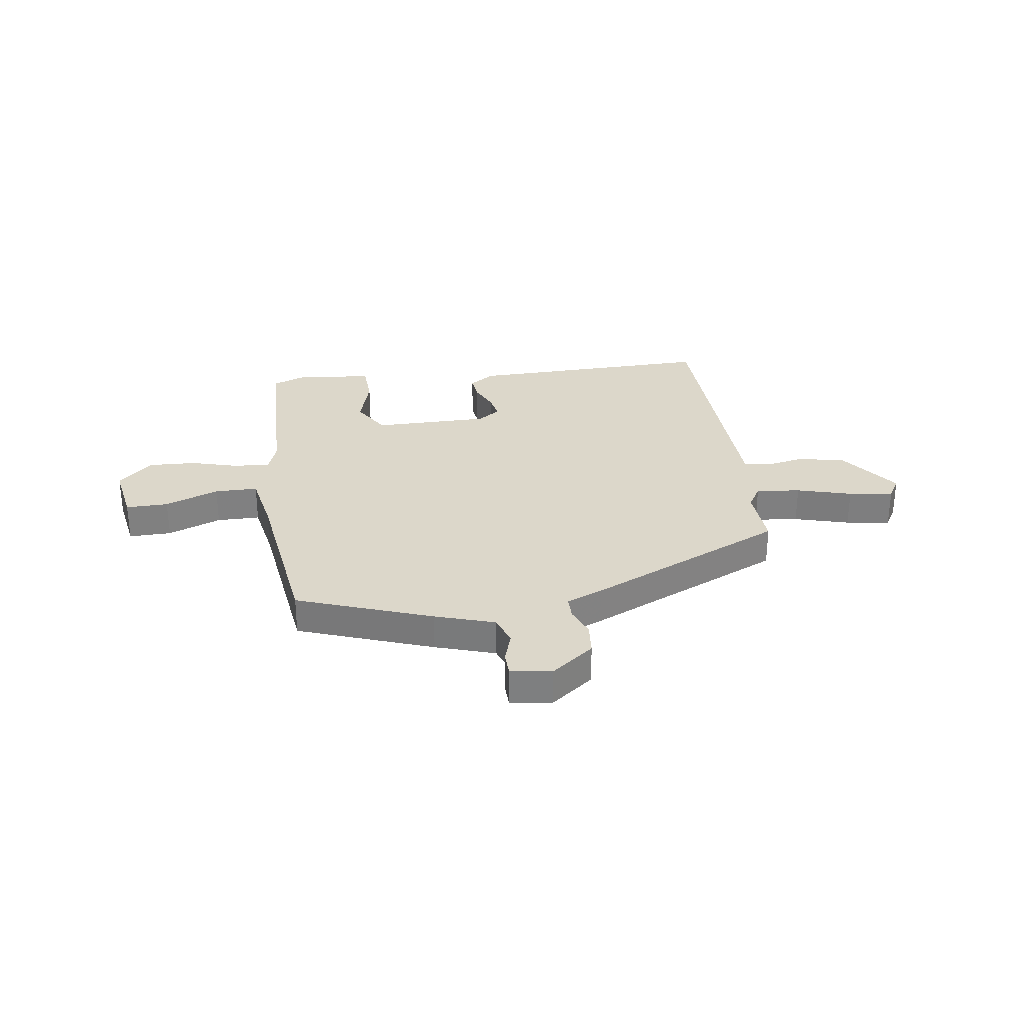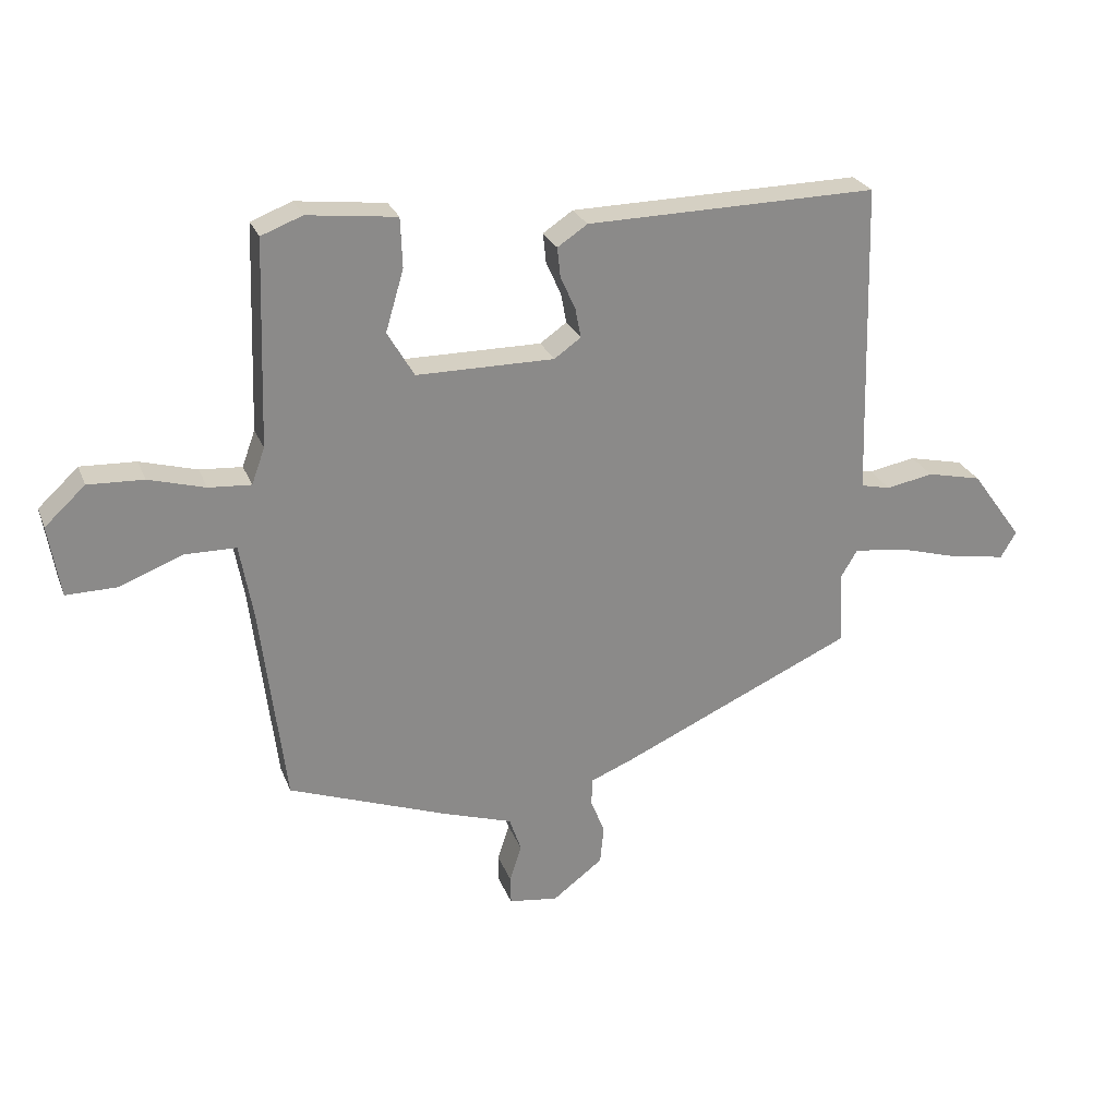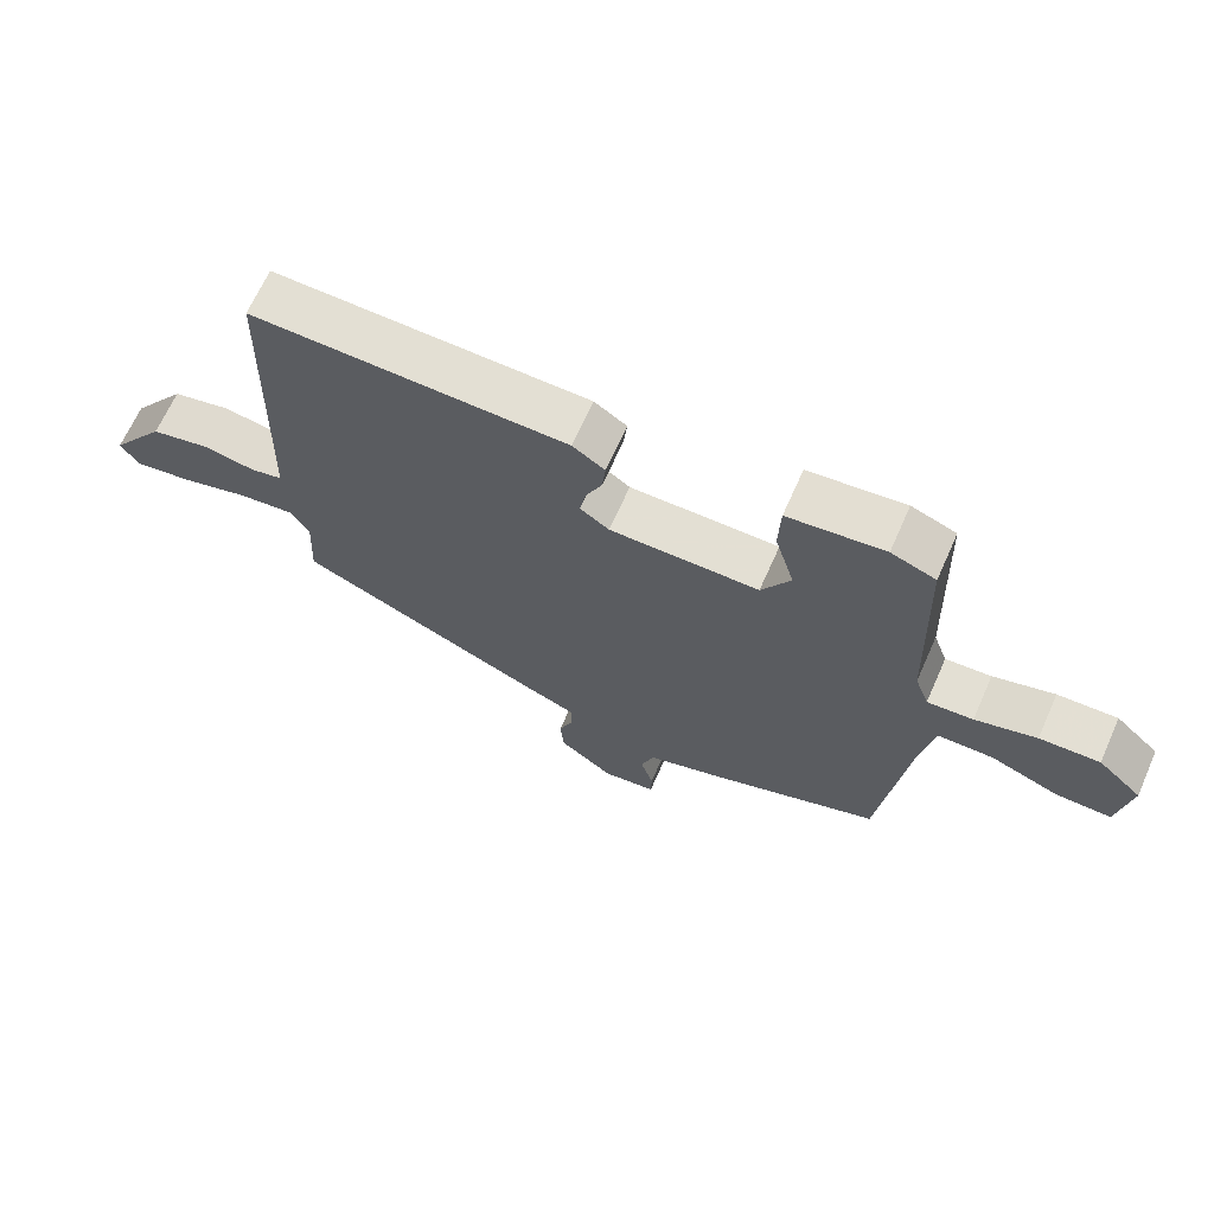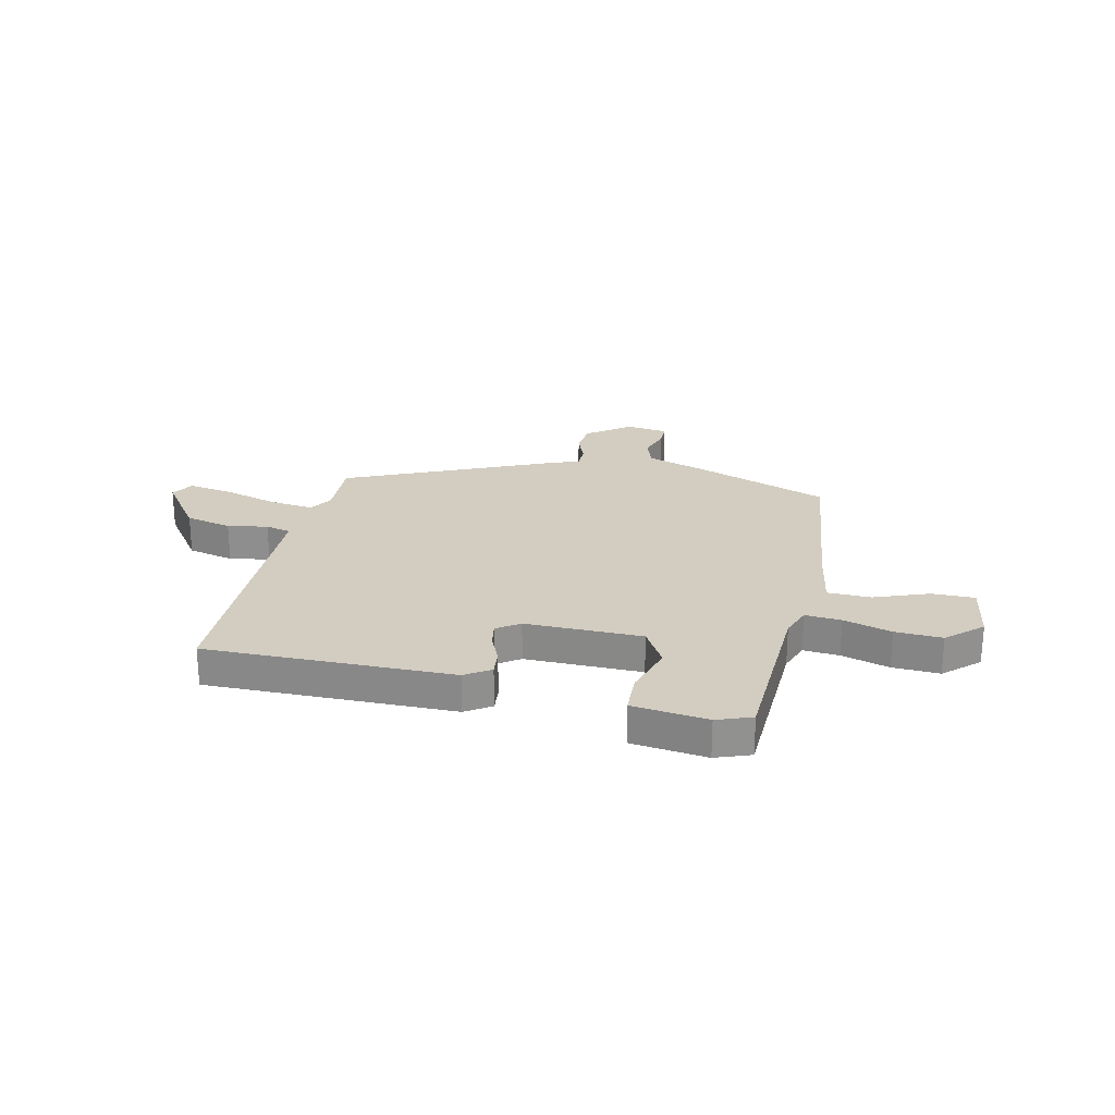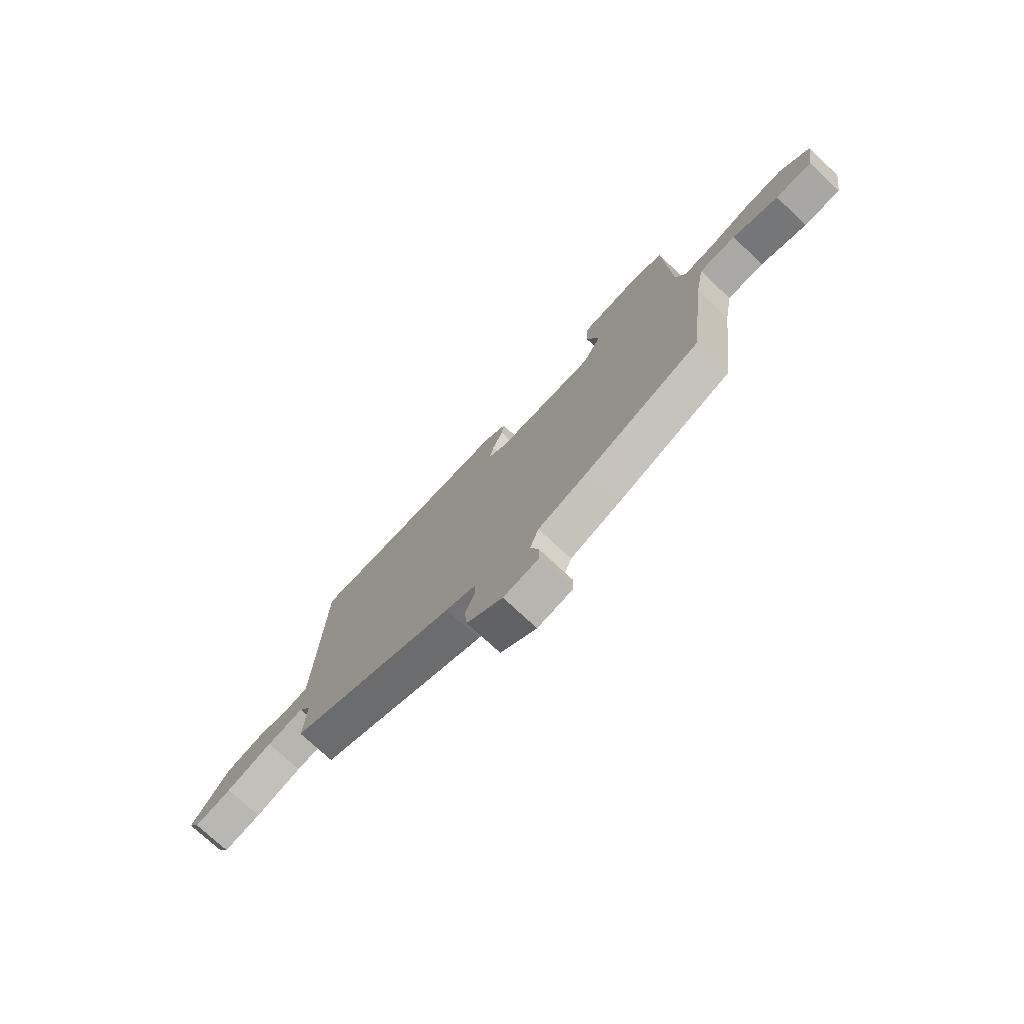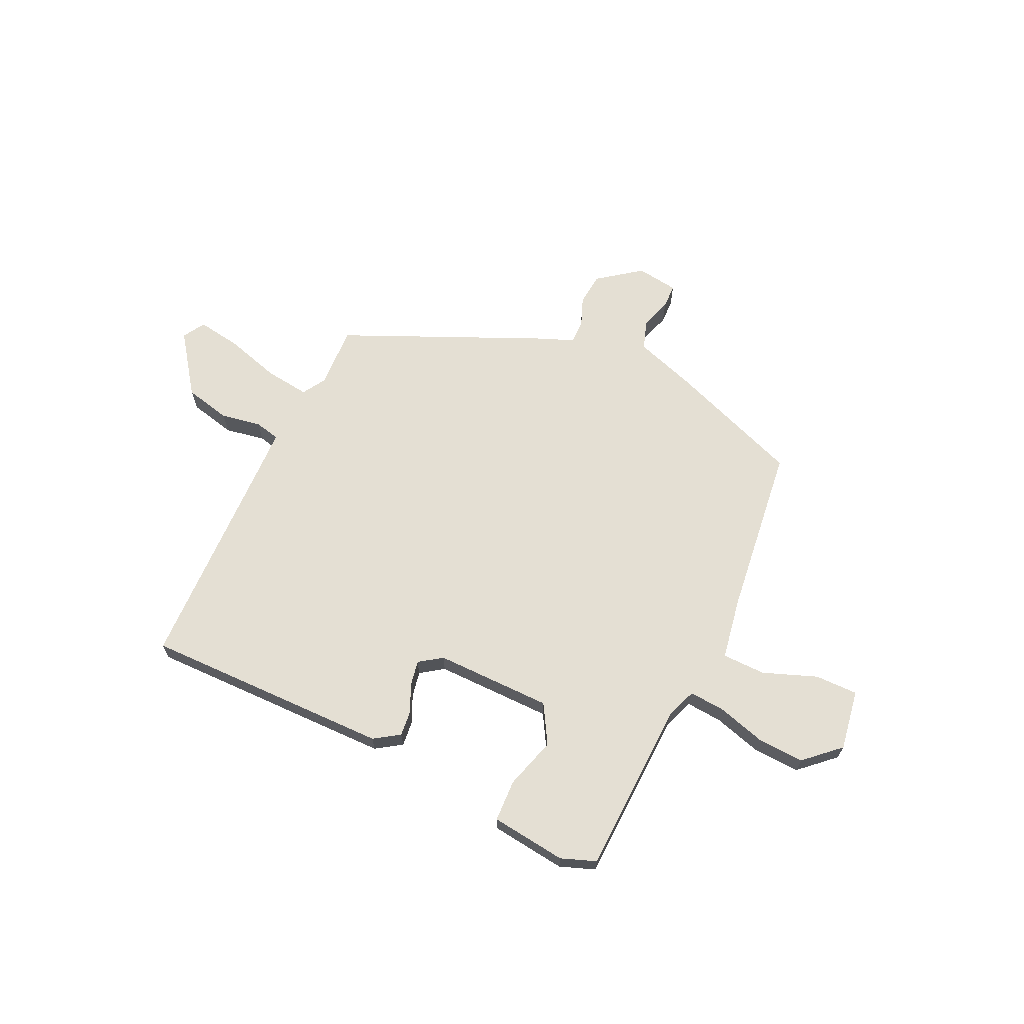
<metadata>
{"format":"obj","ext":"obj","renderer":"f3d","projection":"perspective","resolution":1024,"background":"white","views":[{"elev":30.4,"azim":171.6,"up":"+Y"},{"elev":26.0,"azim":161.7,"up":"+Z"},{"elev":66.9,"azim":24.0,"up":"+Z"},{"elev":24.6,"azim":12.9,"up":"+Y"},{"elev":-75.0,"azim":47.0,"up":"+Z"},{"elev":66.6,"azim":25.3,"up":"+Y"}]}
</metadata>
<code>
v -0.485 0.07 -0.324
v -0.479 0.07 -0.207
v -0.506 0.07 -0.162
v -0.59 0.07 -0.172
v -0.694 0.07 -0.202
v -0.778 0.07 -0.215
v -0.803 0.07 -0.173
v -0.721 0.07 -0.06
v -0.633 0.07 -0.04
v -0.557 0.07 -0.054
v -0.509 0.07 -0.043
v -0.506 0.07 0.052
v -0.495 0.07 0.464
v -0.027 0.07 0.457
v 0.021 0.07 0.425
v 0.016 0.07 0.377
v -0.008 0.07 0.324
v -0.017 0.07 0.276
v 0.026 0.07 0.246
v 0.247 0.07 0.247
v 0.29 0.07 0.32
v 0.261 0.07 0.418
v 0.264 0.07 0.498
v 0.407 0.07 0.515
v 0.473 0.07 0.49
v 0.484 0.07 0.16
v 0.505 0.07 0.102
v 0.573 0.07 0.107
v 0.664 0.07 0.133
v 0.753 0.07 0.137
v 0.818 0.07 0.077
v 0.799 0.07 -0.038
v 0.718 0.07 -0.037
v 0.616 0.07 0.002
v 0.534 0.07 0.001
v 0.513 0.07 -0.117
v 0.473 0.07 -0.441
v 0.218 0.07 -0.535
v 0.105 0.07 -0.572
v 0.086 0.07 -0.628
v 0.105 0.07 -0.687
v 0.104 0.07 -0.732
v 0.025 0.07 -0.743
v -0.056 0.07 -0.682
v -0.062 0.07 -0.621
v -0.04 0.07 -0.565
v -0.04 0.07 -0.521
v -0.109 0.07 -0.493
v -0.485 0 -0.324
v -0.479 0 -0.207
v -0.506 0 -0.162
v -0.59 0 -0.172
v -0.694 0 -0.202
v -0.778 0 -0.215
v -0.803 0 -0.173
v -0.721 0 -0.06
v -0.633 0 -0.04
v -0.557 0 -0.054
v -0.509 0 -0.043
v -0.506 0 0.052
v -0.495 0 0.464
v -0.027 0 0.457
v 0.021 0 0.425
v 0.016 0 0.377
v -0.008 0 0.324
v -0.017 0 0.276
v 0.026 0 0.246
v 0.247 0 0.247
v 0.29 0 0.32
v 0.261 0 0.418
v 0.264 0 0.498
v 0.407 0 0.515
v 0.473 0 0.49
v 0.484 0 0.16
v 0.505 0 0.102
v 0.573 0 0.107
v 0.664 0 0.133
v 0.753 0 0.137
v 0.818 0 0.077
v 0.799 0 -0.038
v 0.718 0 -0.037
v 0.616 0 0.002
v 0.534 0 0.001
v 0.513 0 -0.117
v 0.473 0 -0.441
v 0.218 0 -0.535
v 0.105 0 -0.572
v 0.086 0 -0.628
v 0.105 0 -0.687
v 0.104 0 -0.732
v 0.025 0 -0.743
v -0.056 0 -0.682
v -0.062 0 -0.621
v -0.04 0 -0.565
v -0.04 0 -0.521
v -0.109 0 -0.493
f 47 48 1 2
f 43 44 45 46
f 43 46 47
f 40 41 42 43
f 39 40 43 47
f 36 37 38 39
f 35 36 39 47
f 31 32 33 34
f 31 34 35
f 28 29 30 31
f 27 28 31 35
f 26 27 35 47
f 21 22 23 24
f 20 21 24 25
f 14 15 16 17
f 12 13 14 17
f 11 12 17 18
f 7 8 9 10
f 7 10 11
f 4 5 6 7
f 3 4 7 11
f 20 25 26 47
f 19 20 47 2
f 11 18 19
f 2 3 11 19
f 50 49 96 95
f 94 93 92 91
f 95 94 91
f 91 90 89 88
f 95 91 88 87
f 87 86 85 84
f 95 87 84 83
f 82 81 80 79
f 83 82 79
f 79 78 77 76
f 83 79 76 75
f 95 83 75 74
f 72 71 70 69
f 73 72 69 68
f 65 64 63 62
f 65 62 61 60
f 66 65 60 59
f 58 57 56 55
f 59 58 55
f 55 54 53 52
f 59 55 52 51
f 95 74 73 68
f 50 95 68 67
f 67 66 59
f 67 59 51 50
f 1 49 50 2
f 2 50 51 3
f 3 51 52 4
f 4 52 53 5
f 5 53 54 6
f 6 54 55 7
f 7 55 56 8
f 8 56 57 9
f 9 57 58 10
f 10 58 59 11
f 11 59 60 12
f 12 60 61 13
f 13 61 62 14
f 14 62 63 15
f 15 63 64 16
f 16 64 65 17
f 17 65 66 18
f 18 66 67 19
f 19 67 68 20
f 20 68 69 21
f 21 69 70 22
f 22 70 71 23
f 23 71 72 24
f 24 72 73 25
f 25 73 74 26
f 26 74 75 27
f 27 75 76 28
f 28 76 77 29
f 29 77 78 30
f 30 78 79 31
f 31 79 80 32
f 32 80 81 33
f 33 81 82 34
f 34 82 83 35
f 35 83 84 36
f 36 84 85 37
f 37 85 86 38
f 38 86 87 39
f 39 87 88 40
f 40 88 89 41
f 41 89 90 42
f 42 90 91 43
f 43 91 92 44
f 44 92 93 45
f 45 93 94 46
f 46 94 95 47
f 47 95 96 48
f 48 96 49 1

</code>
